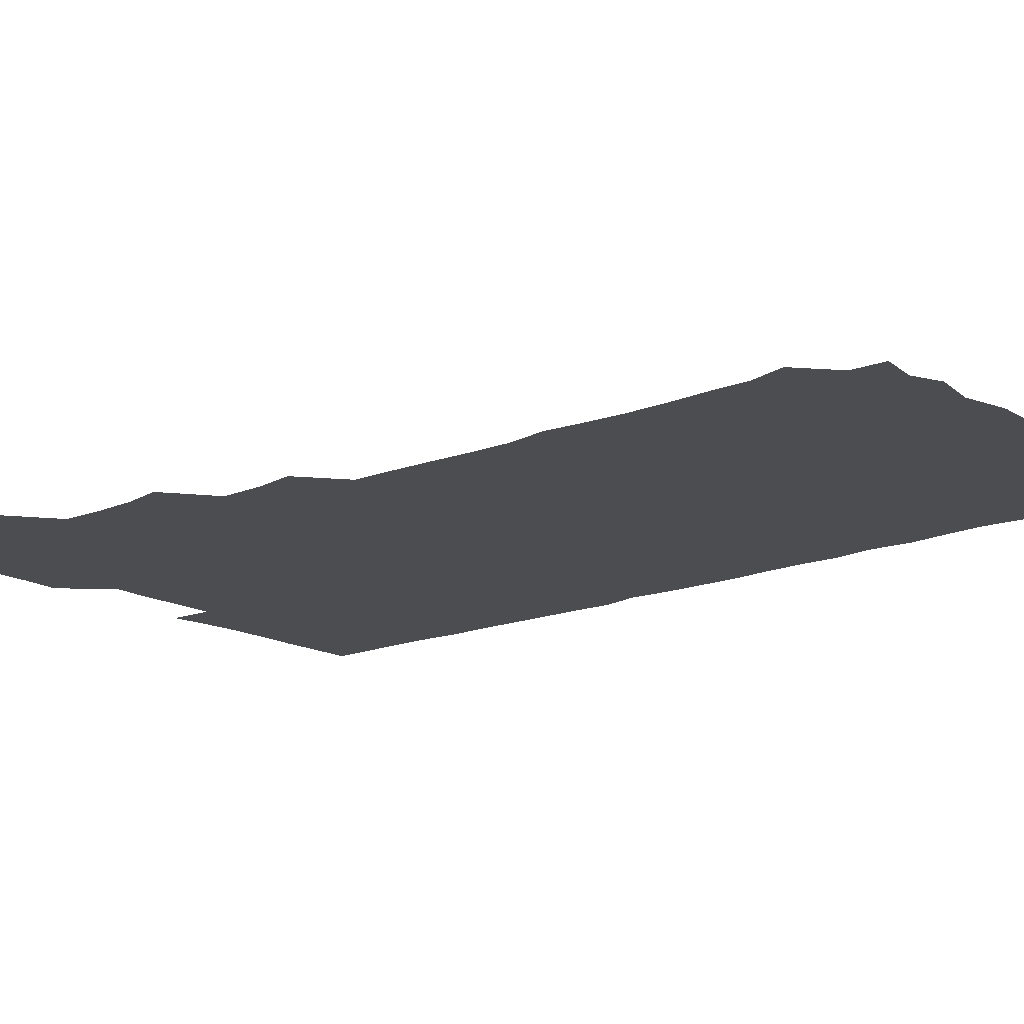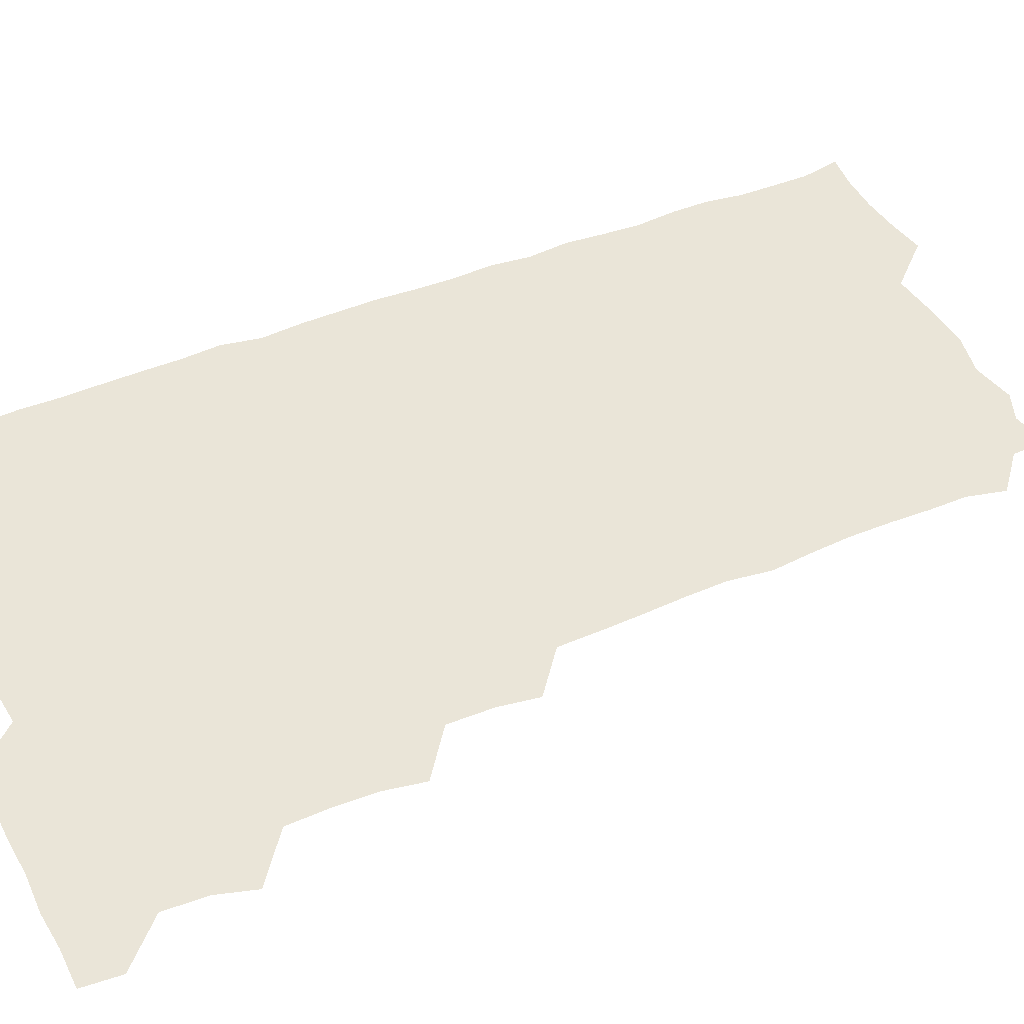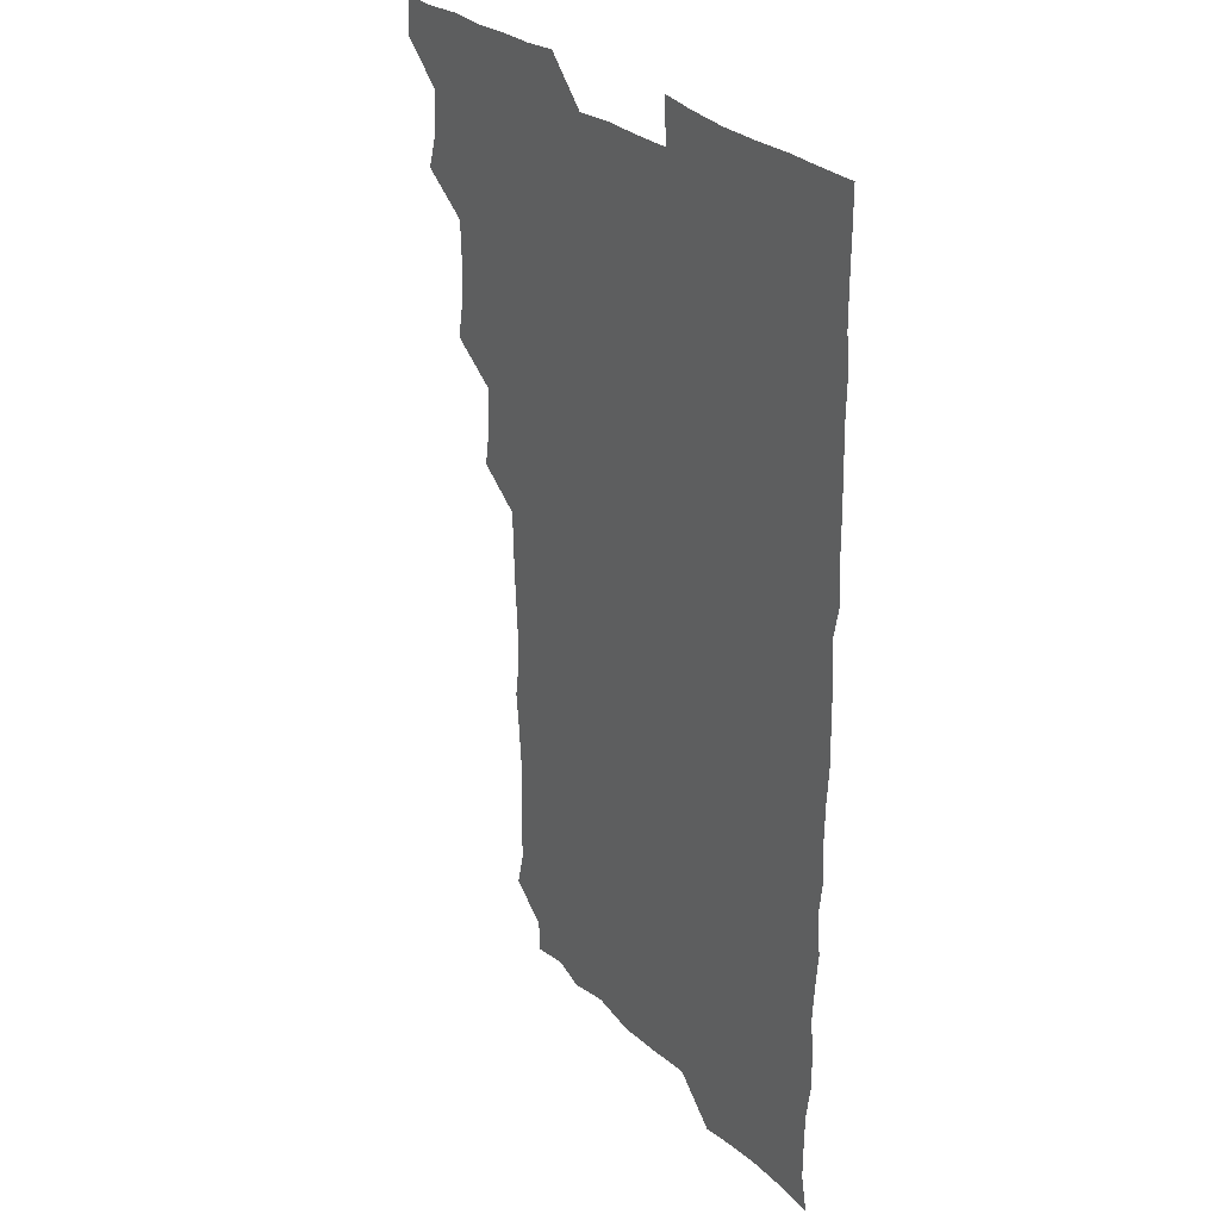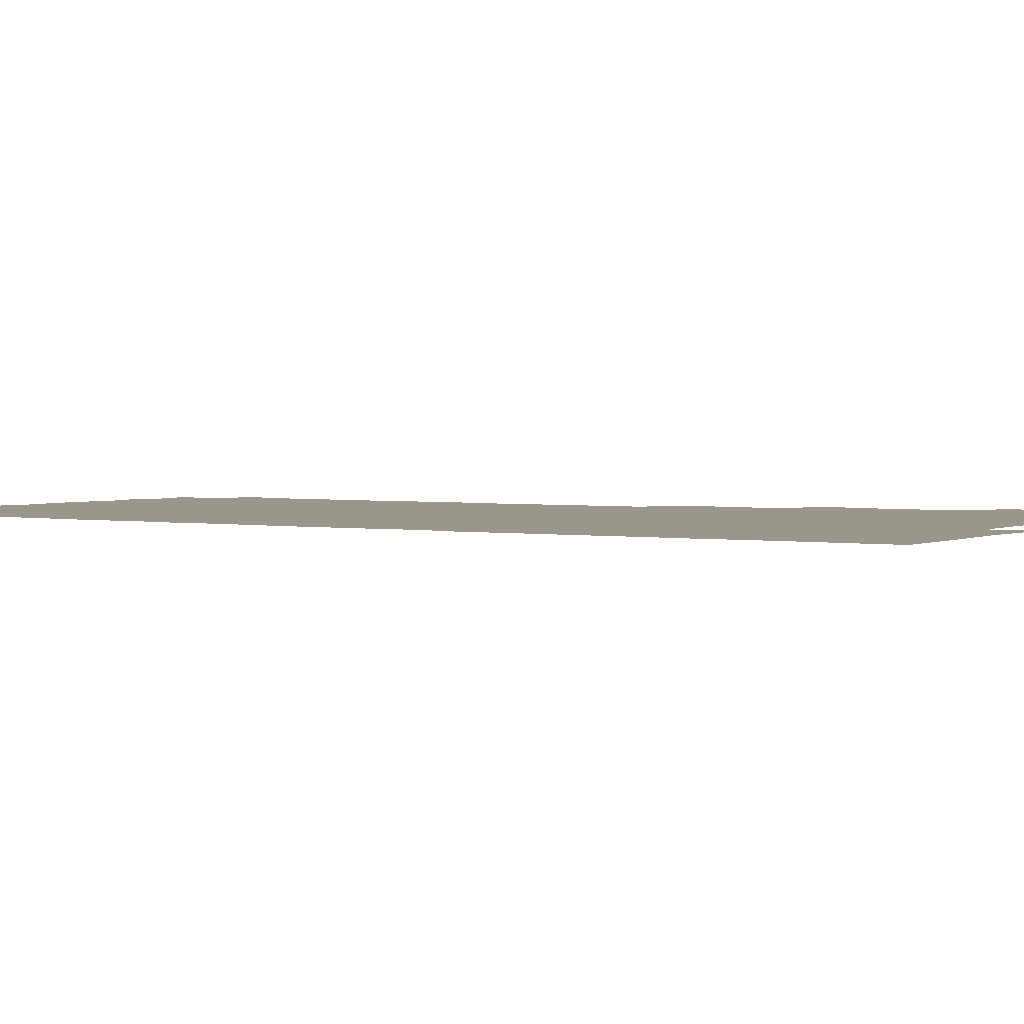
<metadata>
{"format":"obj","ext":"obj","renderer":"f3d","projection":"perspective","resolution":1024,"background":"white","views":[{"elev":-15.9,"azim":-49.3,"up":"+Z"},{"elev":44.5,"azim":-115.6,"up":"+Z"},{"elev":29.4,"azim":53.8,"up":"+Y"},{"elev":2.4,"azim":121.9,"up":"+Z"}]}
</metadata>
<code>
v 464.7 556.2 0
v 465.9 570.5 0
v 476.1 509.8 0
v 480.5 524.2 0
v 481.2 540.2 0
v 481.9 555.3 0
v 481.2 570.4 0
v 492.2 448.6 0
v 494.9 463.3 0
v 495.6 478.8 0
v 495.1 495.4 0
v 497.9 511.7 0
v 497.2 526 0
v 496.9 540.6 0
v 496.8 555.3 0
v 495.7 571.4 0
v 508.1 402.5 0
v 510.5 417.6 0
v 510.8 434.7 0
v 511.7 451 0
v 511.7 466 0
v 509.4 479.9 0
v 512 496.4 0
v 512.6 511.6 0
v 512.1 525.9 0
v 511.7 540.7 0
v 511.4 555.7 0
v 511.2 570.8 0
v 523.8 219.7 0
v 527.2 234 0
v 527.2 247.8 0
v 527.7 263 0
v 527.7 279.8 0
v 526.5 296.1 0
v 525.1 309.6 0
v 527.4 325.8 0
v 527 341.4 0
v 526.1 356.9 0
v 525.5 372.5 0
v 525.1 389 0
v 525.6 405.1 0
v 526.1 420.6 0
v 525.9 435.5 0
v 526.9 451.4 0
v 527.5 466.9 0
v 526.9 481.7 0
v 526.1 496.4 0
v 526.1 511.1 0
v 526.4 525.8 0
v 526.7 540.4 0
v 526.2 556 0
v 526.1 571.5 0
v 538.6 194.4 0
v 538 207.6 0
v 539.5 222.3 0
v 543.6 239.9 0
v 543.3 255.1 0
v 543.3 270.6 0
v 542.3 284.8 0
v 542.8 300.3 0
v 541.4 314.5 0
v 543.2 331.2 0
v 541.8 345.2 0
v 541.9 360.6 0
v 542 376 0
v 541.1 390.7 0
v 541.3 406.1 0
v 542.6 422.3 0
v 542.1 436.9 0
v 541.4 451.3 0
v 541.5 466.3 0
v 541.8 481.5 0
v 541.9 496.3 0
v 541.9 511.1 0
v 542.1 525.7 0
v 541.4 540.7 0
v 540.9 556.3 0
v 540.8 571.6 0
v 553 196.8 0
v 556.6 211.3 0
v 557.8 227.8 0
v 557.6 242.1 0
v 558.5 258.1 0
v 558.2 272.7 0
v 557.6 287.1 0
v 557.3 301.8 0
v 556.7 316.2 0
v 557.9 332.8 0
v 557.3 347 0
v 557.3 362.1 0
v 556.3 376.2 0
v 556.1 391.1 0
v 556 406 0
v 557 422 0
v 556.8 436.8 0
v 556.3 451.3 0
v 556.8 466.6 0
v 556.9 481.5 0
v 556.9 496.3 0
v 557.2 511 0
v 557.4 525.1 0
v 556.6 540.1 0
v 555.4 556.1 0
v 554.4 572.7 0
v 564.2 192.3 0
v 571.7 214.1 0
v 572.8 228.8 0
v 572.2 242.8 0
v 572.5 257.9 0
v 572.1 272.2 0
v 572 287.3 0
v 571.5 301.6 0
v 571.9 317.4 0
v 571.9 332.5 0
v 572.1 347.6 0
v 572 362.5 0
v 571.9 377.1 0
v 572 392.3 0
v 571.9 407.2 0
v 571.3 421.4 0
v 571.4 436.4 0
v 571.1 451.1 0
v 571.9 466.8 0
v 571.2 481.2 0
v 571.7 496.4 0
v 571.9 511 0
v 571.7 525.4 0
v 571.2 540.2 0
v 570.1 555.5 0
v 580.7 195.3 0
v 586.7 214.8 0
v 587.8 230.4 0
v 586.9 243 0
v 586.9 257.8 0
v 586.9 272.7 0
v 586.3 286.7 0
v 586.4 301.8 0
v 586.4 317 0
v 586.3 331.9 0
v 586.5 348.1 0
v 586.5 361.6 0
v 586.7 377.6 0
v 586.6 392.3 0
v 586.4 407 0
v 586.9 422.3 0
v 586 436.3 0
v 586.6 451.9 0
v 586.5 466.7 0
v 586.3 481.4 0
v 586.3 496.3 0
v 586.4 510.9 0
v 586.3 525.7 0
v 586 540.9 0
v 585.2 556.5 0
v 597.5 191.7 0
v 601 213.9 0
v 601.6 228.4 0
v 601.3 241.8 0
v 601.3 257.5 0
v 601.5 272.8 0
v 601.4 287.5 0
v 601.4 302.8 0
v 601.5 318 0
v 601.3 332.2 0
v 601.1 345.9 0
v 601.2 362 0
v 601.3 377.4 0
v 601.3 392.5 0
v 601.2 406.8 0
v 601.4 422.5 0
v 601 436.6 0
v 601.4 452.2 0
v 601.2 466.6 0
v 601 481.3 0
v 600.8 495.9 0
v 601.3 510.9 0
v 601.3 525.8 0
v 601.4 540.5 0
v 601 556.2 0
v 615.3 192.7 0
v 616 212.2 0
v 616.1 228.8 0
v 616.2 242.8 0
v 616.1 257.3 0
v 616.2 273.1 0
v 616.1 286.9 0
v 616.1 302.2 0
v 616.1 317.1 0
v 616 332.3 0
v 615.9 346.7 0
v 615.8 362.5 0
v 616.3 376 0
v 616 391.6 0
v 616 406.3 0
v 615.9 422.2 0
v 616 437.1 0
v 616 452 0
v 616 466.7 0
v 616.1 481.6 0
v 616.4 496.3 0
v 616 511.1 0
v 616.2 525.7 0
v 616.5 540.1 0
v 616.7 556.4 0
v 615.8 573.5 0
v 633.3 194.4 0
v 631.1 213.4 0
v 630.7 228.3 0
v 630.7 243.5 0
v 630.9 257.3 0
v 630.7 273.1 0
v 630.7 287.4 0
v 630.6 302.7 0
v 630.9 317.1 0
v 630.7 332.8 0
v 630.7 347.7 0
v 630.9 360.7 0
v 630.8 377.8 0
v 630.7 392.7 0
v 630.9 406.6 0
v 630.8 422.1 0
v 630.7 437 0
v 630.5 452.2 0
v 630.7 466.6 0
v 631.3 480.9 0
v 630.9 496.7 0
v 631 511.1 0
v 631.1 525.6 0
v 631.1 540.5 0
v 631.3 554.9 0
v 629.4 571.9 0
v 649.4 177.1 0
v 646.5 196.4 0
v 645.7 212.7 0
v 645.4 228.2 0
v 645.4 242.4 0
v 645.2 258.9 0
v 645.1 273.6 0
v 645.3 287.9 0
v 645.7 301.1 0
v 645 319.2 0
v 645.5 332.4 0
v 645.1 348.1 0
v 645.4 362.5 0
v 645.4 377.2 0
v 645.1 392.2 0
v 646 405.9 0
v 645.2 422.6 0
v 645.6 436.7 0
v 645.5 451.7 0
v 645.6 466.4 0
v 645.8 481.2 0
v 645.8 496.4 0
v 646 511.1 0
v 645.9 525.8 0
v 645.9 540.7 0
v 645.9 555.4 0
v 645.1 570.7 0
v 663.7 179.3 0
v 661.4 196 0
v 660.3 212.5 0
v 659.7 228.5 0
v 659.9 242.9 0
v 659.4 258.6 0
v 659.8 272.9 0
v 659.2 288.7 0
v 660.2 302.1 0
v 659.6 318.1 0
v 659.6 333.1 0
v 659.6 347.8 0
v 660.2 361.8 0
v 659.8 377.4 0
v 660.9 391.1 0
v 660 407.6 0
v 659.9 422.3 0
v 660.2 436.8 0
v 660.4 451.5 0
v 660.2 466.5 0
v 660.6 480.9 0
v 659.7 497.3 0
v 660.5 511.2 0
v 660.8 525.9 0
v 660.8 540.7 0
v 660.8 555.8 0
v 660.7 570.7 0
v 678.8 180.6 0
v 676.2 196.3 0
v 675.4 211.5 0
v 674.8 226.9 0
v 674.3 242.8 0
v 675.1 256.5 0
v 674.3 272.4 0
v 674.4 287.3 0
v 674.5 302.1 0
v 673.9 317.6 0
v 675.8 330.8 0
v 674.3 347.4 0
v 673.9 362.7 0
v 674.4 377.1 0
v 675.1 391.4 0
v 674.7 407 0
v 675.5 421.3 0
v 675 436.7 0
v 674.7 451.8 0
v 674.9 466.5 0
v 675 481.4 0
v 674.4 496.6 0
v 675.9 510.9 0
v 675.2 526.3 0
v 675.2 540.5 0
v 675.9 555.8 0
v 675.9 571.1 0
v 693.6 180.4 0
v 691.7 194.3 0
v 689.6 211 0
v 689.2 226.3 0
v 689.9 240.9 0
v 689.1 256.2 0
v 689.2 270.7 0
v 689.9 285.4 0
v 689.2 301.2 0
v 688.2 316.8 0
v 689.2 331.2 0
v 689.6 345.8 0
v 688.8 361.4 0
v 690.8 375.4 0
v 689.1 391.5 0
v 690 405.8 0
v 689.8 421 0
v 689.1 436.9 0
v 688.7 451.5 0
v 689.8 465.9 0
v 690 480.8 0
v 691 495.6 0
v 689.9 511.3 0
v 690.5 525.9 0
v 690.8 540.8 0
v 690.6 555.7 0
v 691 570.9 0
v 707.4 178.8 0
v 704.6 193.5 0
v 704.6 207.3 0
v 704.9 221.9 0
v 706.9 235.6 0
v 706.9 250.1 0
v 705.5 265.7 0
v 706.4 280.4 0
v 707.7 294.9 0
v 706.2 310.9 0
v 707.8 325.8 0
v 707 341.3 0
v 707.3 356.9 0
v 708.2 371.6 0
v 707.9 386.9 0
v 707.6 402 0
v 706.3 418 0
v 709.1 432.7 0
v 708 448.2 0
v 707.9 463.4 0
v 707.6 478.7 0
v 707.1 494 0
v 707.4 509.1 0
v 706.1 525.1 0
v 706 540.6 0
v 706.1 555.8 0
v 706.1 570.8 0
v 706 586 0
f 5 6 1
f 1 6 2
f 6 7 2
f 11 12 3
f 3 12 4
f 12 13 4
f 4 13 5
f 13 14 5
f 5 14 6
f 14 15 6
f 6 15 7
f 15 16 7
f 19 20 8
f 8 20 9
f 20 21 9
f 9 21 10
f 21 22 10
f 10 22 11
f 22 23 11
f 11 23 12
f 23 24 12
f 12 24 13
f 24 25 13
f 13 25 14
f 25 26 14
f 14 26 15
f 26 27 15
f 15 27 16
f 27 28 16
f 40 41 17
f 17 41 18
f 41 42 18
f 18 42 19
f 42 43 19
f 19 43 20
f 43 44 20
f 20 44 21
f 44 45 21
f 21 45 22
f 45 46 22
f 22 46 23
f 46 47 23
f 23 47 24
f 47 48 24
f 24 48 25
f 48 49 25
f 25 49 26
f 49 50 26
f 26 50 27
f 50 51 27
f 27 51 28
f 51 52 28
f 54 55 29
f 29 55 30
f 55 56 30
f 30 56 31
f 56 57 31
f 31 57 32
f 57 58 32
f 32 58 33
f 58 59 33
f 33 59 34
f 59 60 34
f 34 60 35
f 60 61 35
f 35 61 36
f 61 62 36
f 36 62 37
f 62 63 37
f 37 63 38
f 63 64 38
f 38 64 39
f 64 65 39
f 39 65 40
f 65 66 40
f 40 66 41
f 66 67 41
f 41 67 42
f 67 68 42
f 42 68 43
f 68 69 43
f 43 69 44
f 69 70 44
f 44 70 45
f 70 71 45
f 45 71 46
f 71 72 46
f 46 72 47
f 72 73 47
f 47 73 48
f 73 74 48
f 48 74 49
f 74 75 49
f 49 75 50
f 75 76 50
f 50 76 51
f 76 77 51
f 51 77 52
f 77 78 52
f 53 79 54
f 79 80 54
f 54 80 55
f 80 81 55
f 55 81 56
f 81 82 56
f 56 82 57
f 82 83 57
f 57 83 58
f 83 84 58
f 58 84 59
f 84 85 59
f 59 85 60
f 85 86 60
f 60 86 61
f 86 87 61
f 61 87 62
f 87 88 62
f 62 88 63
f 88 89 63
f 63 89 64
f 89 90 64
f 64 90 65
f 90 91 65
f 65 91 66
f 91 92 66
f 66 92 67
f 92 93 67
f 67 93 68
f 93 94 68
f 68 94 69
f 94 95 69
f 69 95 70
f 95 96 70
f 70 96 71
f 96 97 71
f 71 97 72
f 97 98 72
f 72 98 73
f 98 99 73
f 73 99 74
f 99 100 74
f 74 100 75
f 100 101 75
f 75 101 76
f 101 102 76
f 76 102 77
f 102 103 77
f 77 103 78
f 103 104 78
f 79 105 80
f 105 106 80
f 80 106 81
f 106 107 81
f 81 107 82
f 107 108 82
f 82 108 83
f 108 109 83
f 83 109 84
f 109 110 84
f 84 110 85
f 110 111 85
f 85 111 86
f 111 112 86
f 86 112 87
f 112 113 87
f 87 113 88
f 113 114 88
f 88 114 89
f 114 115 89
f 89 115 90
f 115 116 90
f 90 116 91
f 116 117 91
f 91 117 92
f 117 118 92
f 92 118 93
f 118 119 93
f 93 119 94
f 119 120 94
f 94 120 95
f 120 121 95
f 95 121 96
f 121 122 96
f 96 122 97
f 122 123 97
f 97 123 98
f 123 124 98
f 98 124 99
f 124 125 99
f 99 125 100
f 125 126 100
f 100 126 101
f 126 127 101
f 101 127 102
f 127 128 102
f 102 128 103
f 128 129 103
f 103 129 104
f 105 130 106
f 130 131 106
f 106 131 107
f 131 132 107
f 107 132 108
f 132 133 108
f 108 133 109
f 133 134 109
f 109 134 110
f 134 135 110
f 110 135 111
f 135 136 111
f 111 136 112
f 136 137 112
f 112 137 113
f 137 138 113
f 113 138 114
f 138 139 114
f 114 139 115
f 139 140 115
f 115 140 116
f 140 141 116
f 116 141 117
f 141 142 117
f 117 142 118
f 142 143 118
f 118 143 119
f 143 144 119
f 119 144 120
f 144 145 120
f 120 145 121
f 145 146 121
f 121 146 122
f 146 147 122
f 122 147 123
f 147 148 123
f 123 148 124
f 148 149 124
f 124 149 125
f 149 150 125
f 125 150 126
f 150 151 126
f 126 151 127
f 151 152 127
f 127 152 128
f 152 153 128
f 128 153 129
f 153 154 129
f 130 155 131
f 155 156 131
f 131 156 132
f 156 157 132
f 132 157 133
f 157 158 133
f 133 158 134
f 158 159 134
f 134 159 135
f 159 160 135
f 135 160 136
f 160 161 136
f 136 161 137
f 161 162 137
f 137 162 138
f 162 163 138
f 138 163 139
f 163 164 139
f 139 164 140
f 164 165 140
f 140 165 141
f 165 166 141
f 141 166 142
f 166 167 142
f 142 167 143
f 167 168 143
f 143 168 144
f 168 169 144
f 144 169 145
f 169 170 145
f 145 170 146
f 170 171 146
f 146 171 147
f 171 172 147
f 147 172 148
f 172 173 148
f 148 173 149
f 173 174 149
f 149 174 150
f 174 175 150
f 150 175 151
f 175 176 151
f 151 176 152
f 176 177 152
f 152 177 153
f 177 178 153
f 153 178 154
f 178 179 154
f 155 180 156
f 180 181 156
f 156 181 157
f 181 182 157
f 157 182 158
f 182 183 158
f 158 183 159
f 183 184 159
f 159 184 160
f 184 185 160
f 160 185 161
f 185 186 161
f 161 186 162
f 186 187 162
f 162 187 163
f 187 188 163
f 163 188 164
f 188 189 164
f 164 189 165
f 189 190 165
f 165 190 166
f 190 191 166
f 166 191 167
f 191 192 167
f 167 192 168
f 192 193 168
f 168 193 169
f 193 194 169
f 169 194 170
f 194 195 170
f 170 195 171
f 195 196 171
f 171 196 172
f 196 197 172
f 172 197 173
f 197 198 173
f 173 198 174
f 198 199 174
f 174 199 175
f 199 200 175
f 175 200 176
f 200 201 176
f 176 201 177
f 201 202 177
f 177 202 178
f 202 203 178
f 178 203 179
f 203 204 179
f 180 206 181
f 206 207 181
f 181 207 182
f 207 208 182
f 182 208 183
f 208 209 183
f 183 209 184
f 209 210 184
f 184 210 185
f 210 211 185
f 185 211 186
f 211 212 186
f 186 212 187
f 212 213 187
f 187 213 188
f 213 214 188
f 188 214 189
f 214 215 189
f 189 215 190
f 215 216 190
f 190 216 191
f 216 217 191
f 191 217 192
f 217 218 192
f 192 218 193
f 218 219 193
f 193 219 194
f 219 220 194
f 194 220 195
f 220 221 195
f 195 221 196
f 221 222 196
f 196 222 197
f 222 223 197
f 197 223 198
f 223 224 198
f 198 224 199
f 224 225 199
f 199 225 200
f 225 226 200
f 200 226 201
f 226 227 201
f 201 227 202
f 227 228 202
f 202 228 203
f 228 229 203
f 203 229 204
f 229 230 204
f 204 230 205
f 230 231 205
f 232 233 206
f 206 233 207
f 233 234 207
f 207 234 208
f 234 235 208
f 208 235 209
f 235 236 209
f 209 236 210
f 236 237 210
f 210 237 211
f 237 238 211
f 211 238 212
f 238 239 212
f 212 239 213
f 239 240 213
f 213 240 214
f 240 241 214
f 214 241 215
f 241 242 215
f 215 242 216
f 242 243 216
f 216 243 217
f 243 244 217
f 217 244 218
f 244 245 218
f 218 245 219
f 245 246 219
f 219 246 220
f 246 247 220
f 220 247 221
f 247 248 221
f 221 248 222
f 248 249 222
f 222 249 223
f 249 250 223
f 223 250 224
f 250 251 224
f 224 251 225
f 251 252 225
f 225 252 226
f 252 253 226
f 226 253 227
f 253 254 227
f 227 254 228
f 254 255 228
f 228 255 229
f 255 256 229
f 229 256 230
f 256 257 230
f 230 257 231
f 257 258 231
f 232 259 233
f 259 260 233
f 233 260 234
f 260 261 234
f 234 261 235
f 261 262 235
f 235 262 236
f 262 263 236
f 236 263 237
f 263 264 237
f 237 264 238
f 264 265 238
f 238 265 239
f 265 266 239
f 239 266 240
f 266 267 240
f 240 267 241
f 267 268 241
f 241 268 242
f 268 269 242
f 242 269 243
f 269 270 243
f 243 270 244
f 270 271 244
f 244 271 245
f 271 272 245
f 245 272 246
f 272 273 246
f 246 273 247
f 273 274 247
f 247 274 248
f 274 275 248
f 248 275 249
f 275 276 249
f 249 276 250
f 276 277 250
f 250 277 251
f 277 278 251
f 251 278 252
f 278 279 252
f 252 279 253
f 279 280 253
f 253 280 254
f 280 281 254
f 254 281 255
f 281 282 255
f 255 282 256
f 282 283 256
f 256 283 257
f 283 284 257
f 257 284 258
f 284 285 258
f 259 286 260
f 286 287 260
f 260 287 261
f 287 288 261
f 261 288 262
f 288 289 262
f 262 289 263
f 289 290 263
f 263 290 264
f 290 291 264
f 264 291 265
f 291 292 265
f 265 292 266
f 292 293 266
f 266 293 267
f 293 294 267
f 267 294 268
f 294 295 268
f 268 295 269
f 295 296 269
f 269 296 270
f 296 297 270
f 270 297 271
f 297 298 271
f 271 298 272
f 298 299 272
f 272 299 273
f 299 300 273
f 273 300 274
f 300 301 274
f 274 301 275
f 301 302 275
f 275 302 276
f 302 303 276
f 276 303 277
f 303 304 277
f 277 304 278
f 304 305 278
f 278 305 279
f 305 306 279
f 279 306 280
f 306 307 280
f 280 307 281
f 307 308 281
f 281 308 282
f 308 309 282
f 282 309 283
f 309 310 283
f 283 310 284
f 310 311 284
f 284 311 285
f 311 312 285
f 286 313 287
f 313 314 287
f 287 314 288
f 314 315 288
f 288 315 289
f 315 316 289
f 289 316 290
f 316 317 290
f 290 317 291
f 317 318 291
f 291 318 292
f 318 319 292
f 292 319 293
f 319 320 293
f 293 320 294
f 320 321 294
f 294 321 295
f 321 322 295
f 295 322 296
f 322 323 296
f 296 323 297
f 323 324 297
f 297 324 298
f 324 325 298
f 298 325 299
f 325 326 299
f 299 326 300
f 326 327 300
f 300 327 301
f 327 328 301
f 301 328 302
f 328 329 302
f 302 329 303
f 329 330 303
f 303 330 304
f 330 331 304
f 304 331 305
f 331 332 305
f 305 332 306
f 332 333 306
f 306 333 307
f 333 334 307
f 307 334 308
f 334 335 308
f 308 335 309
f 335 336 309
f 309 336 310
f 336 337 310
f 310 337 311
f 337 338 311
f 311 338 312
f 338 339 312
f 313 340 314
f 340 341 314
f 314 341 315
f 341 342 315
f 315 342 316
f 342 343 316
f 316 343 317
f 343 344 317
f 317 344 318
f 344 345 318
f 318 345 319
f 345 346 319
f 319 346 320
f 346 347 320
f 320 347 321
f 347 348 321
f 321 348 322
f 348 349 322
f 322 349 323
f 349 350 323
f 323 350 324
f 350 351 324
f 324 351 325
f 351 352 325
f 325 352 326
f 352 353 326
f 326 353 327
f 353 354 327
f 327 354 328
f 354 355 328
f 328 355 329
f 355 356 329
f 329 356 330
f 356 357 330
f 330 357 331
f 357 358 331
f 331 358 332
f 358 359 332
f 332 359 333
f 359 360 333
f 333 360 334
f 360 361 334
f 334 361 335
f 361 362 335
f 335 362 336
f 362 363 336
f 336 363 337
f 363 364 337
f 337 364 338
f 364 365 338
f 338 365 339
f 365 366 339

</code>
